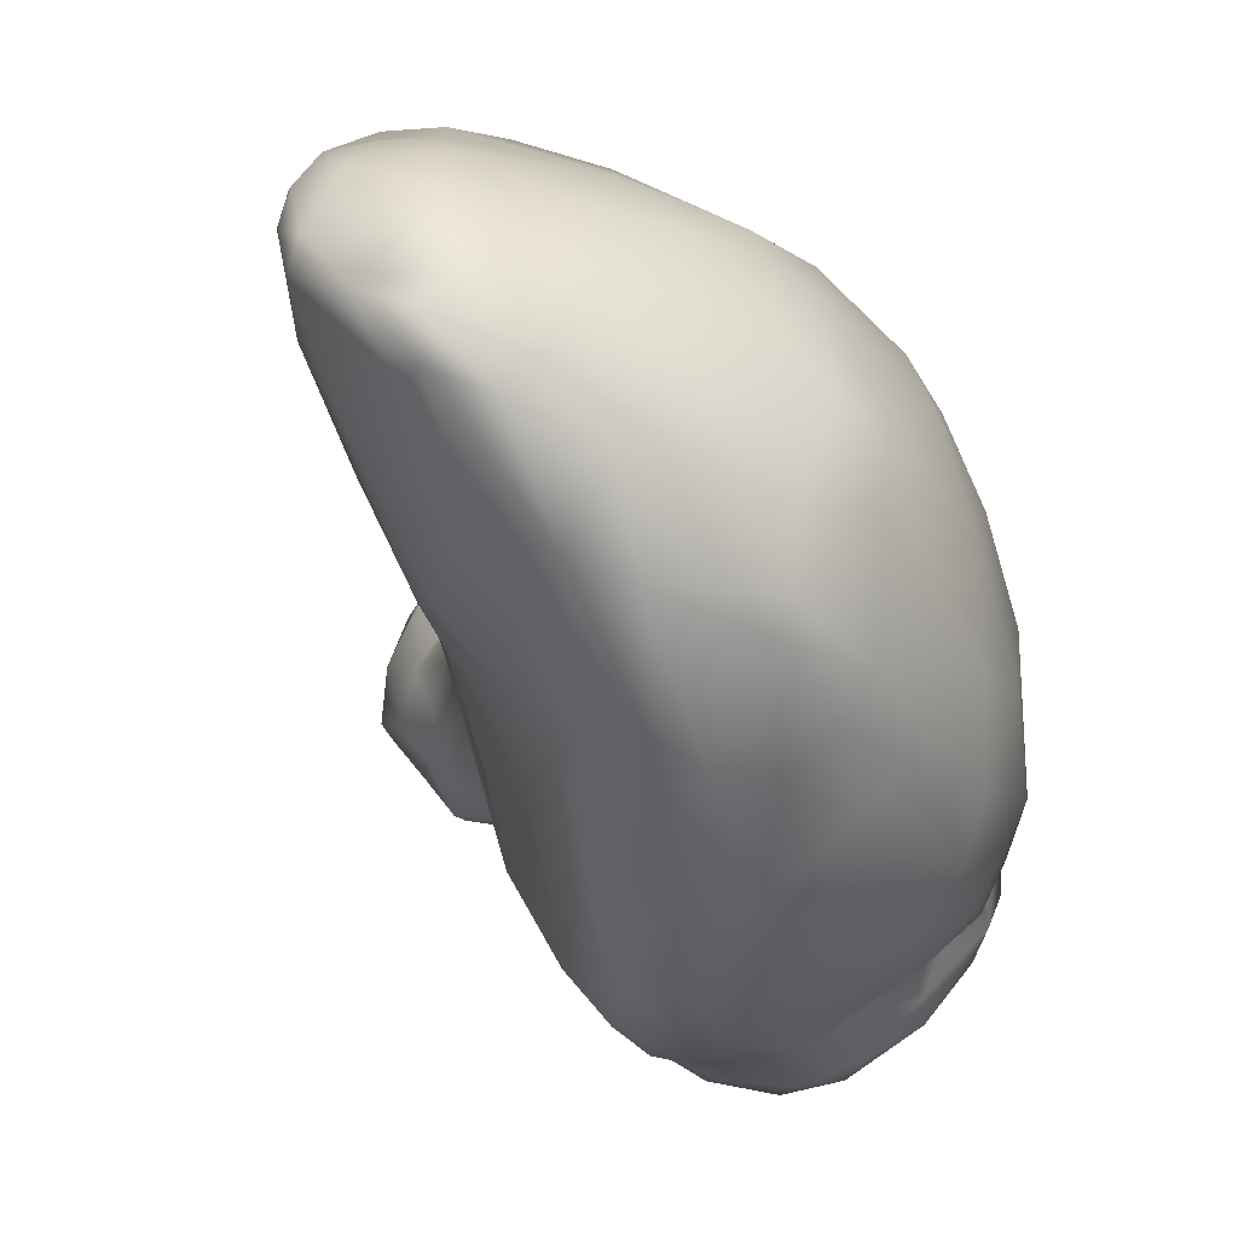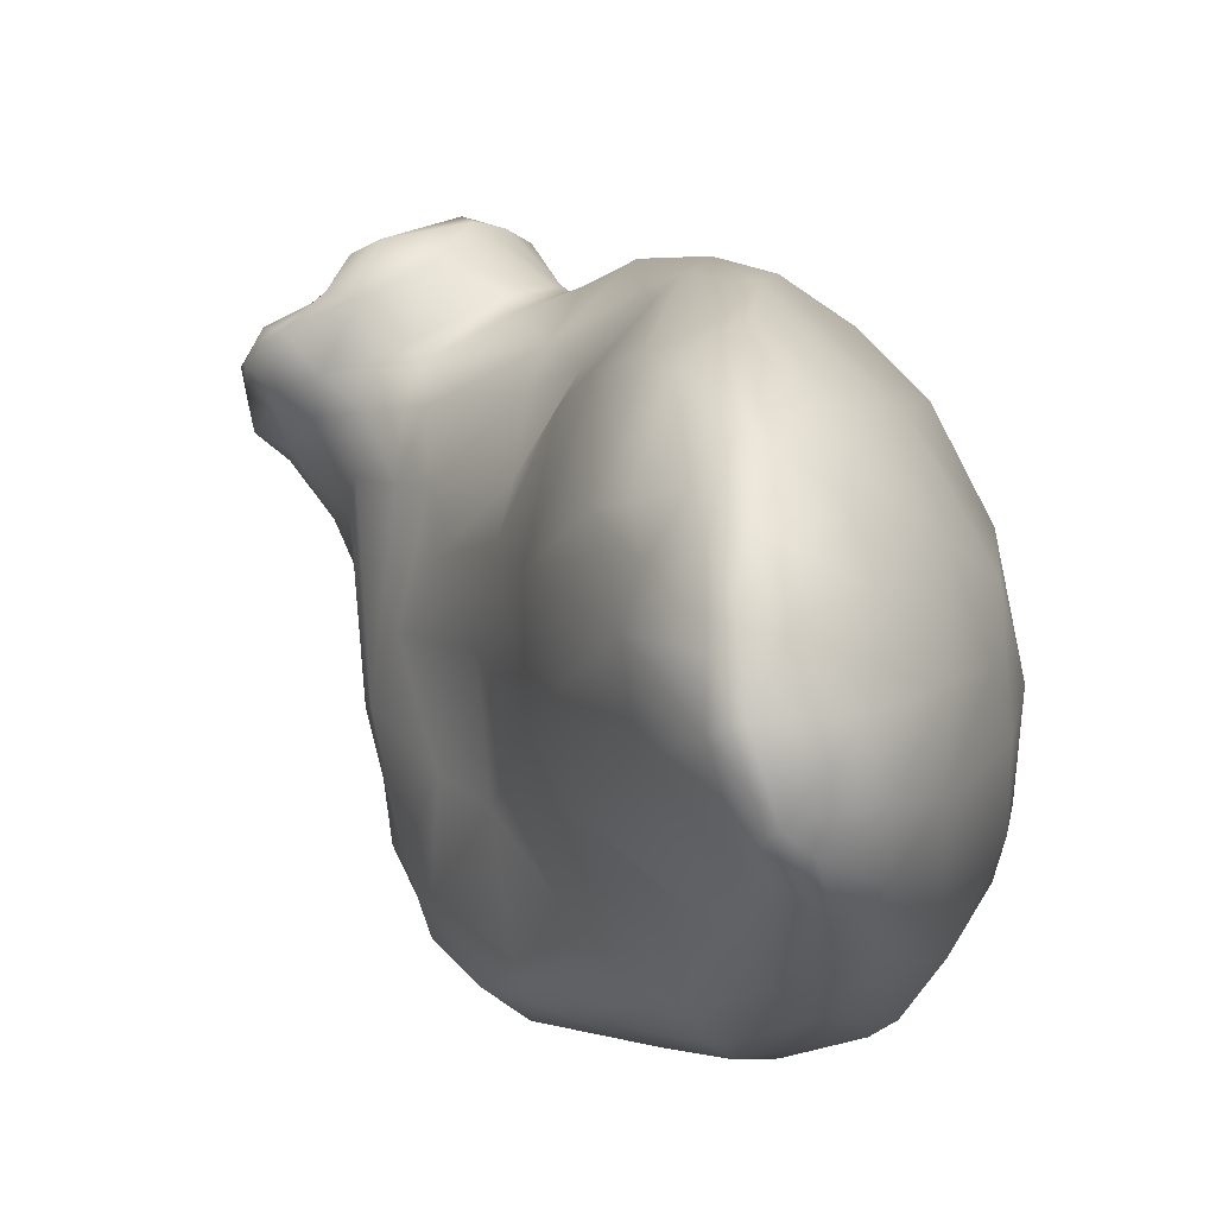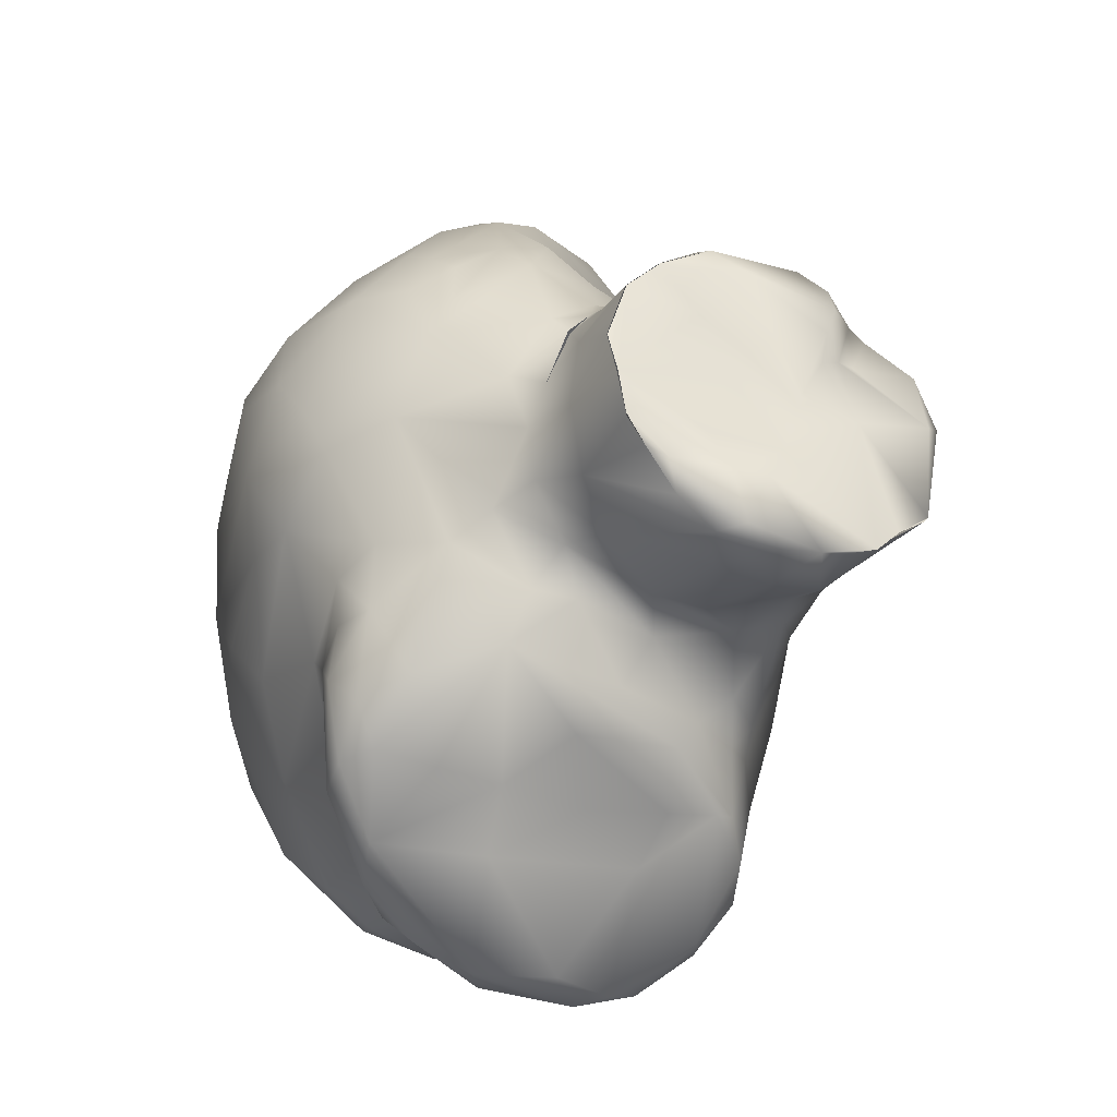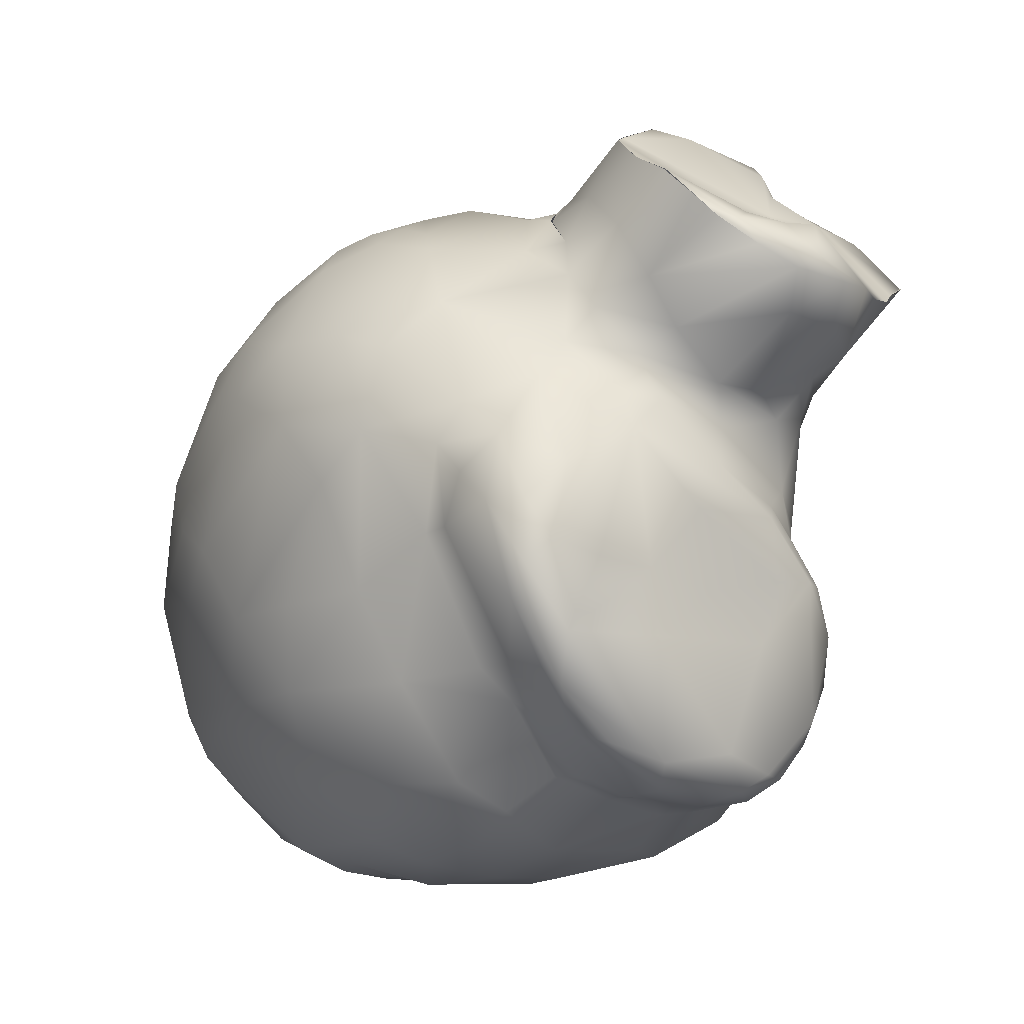
<metadata>
{"format":"obj","ext":"obj","renderer":"f3d","projection":"perspective","resolution":1024,"background":"white","views":[{"elev":-62.6,"azim":60.6,"up":"+Z"},{"elev":-20.2,"azim":22.6,"up":"+Z"},{"elev":42.1,"azim":-148.3,"up":"+Z"},{"elev":20.1,"azim":-175.9,"up":"+Z"}]}
</metadata>
<code>
o grp1
v 69.67 -125 1207
v 66.82 -119 1201
v 67.49 -123.4 1197
v 69.72 -129.2 1202
v 69.73 -130.3 1213
v 67.71 -123.7 1219
v 63.26 -124.1 1189
v 68.39 -140.7 1195
v 65.98 -138.6 1222
v 70.25 -135.2 1205
v 68.95 -139.7 1212
v 66.87 -146.9 1193
v 65.08 -142.1 1189
v 69.64 -142.8 1202
v 65.39 -145.9 1220
v 67.66 -150.8 1205
v 66.38 -151.2 1210
v 66.1 -150.8 1213
v 67.37 -151.2 1197
v 65.48 -154.9 1206
v 64.56 -156.4 1202
v 64.98 -113.2 1213
v 63.11 -110.8 1218
v 65.6 -115.3 1218
v 65 -118.5 1196
v 60.88 -107.9 1205
v 63.11 -115.7 1228
v 64.23 -126.4 1228
v 62.86 -149.9 1220
v 61.83 -136 1186
v 61.95 -143.7 1187
v 63.39 -150.6 1189
v 62.22 -153.9 1190
v 60.61 -148.3 1188
v 63.5 -154.3 1214
v 61.3 -154 1217
v 61.64 -157.4 1196
v 62.61 -157.5 1208
v 60.5 -155.7 1215
v 59.57 -105.5 1214
v 54.96 -104.3 1199
v 59.92 -111.5 1231
v 59.97 -117.8 1234
v 58.72 -125.3 1235
v 59.23 -122.3 1186
v 55.23 -132 1237
v 54.99 -135.7 1185
v 56.7 -139.9 1233
v 58.43 -146.5 1227
v 58 -148.6 1190
v 57.48 -150 1224
v 58.77 -156.8 1195
v 61.27 -158.5 1203
v 59.55 -158.3 1200
v 59.5 -158.2 1207
v 58.02 -156.8 1211
v 54.49 -100 1210
v 55.36 -105.7 1231
v 55.91 -111.1 1236
v 56.16 -114.3 1189
v 56.74 -121.2 1185
v 56.15 -130.9 1184
v 54.01 -141.4 1187
v 57.06 -147.6 1227
v 50.96 -139.2 1235
v 51.75 -149.9 1197
v 55.58 -153 1221
v 52.27 -150 1224
v 53.16 -154.7 1212
v 51.98 -153.5 1204
v 54.38 -155.4 1207
v 53.2 -100.1 1203
v 54.67 -101.2 1217
v 51.74 -101.4 1228
v 50.62 -107.3 1238
v 53.59 -117.8 1240
v 52.5 -114.7 1187
v 48.7 -116.5 1185
v 49.03 -118.7 1242
v 53.3 -124.9 1240
v 47.15 -121.1 1184
v 50.2 -123.3 1242
v 47.31 -125 1184
v 45.91 -128.8 1186
v 51.05 -134.1 1238
v 48.73 -135.9 1189
v 49.82 -152.8 1212
v 48.36 -96.95 1220
v 48.14 -100.1 1197
v 50.82 -108 1191
v 48.46 -101.2 1232
v 47.44 -122.6 1243
v 45.95 -126.5 1242
v 46.6 -135.5 1236
v 49.36 -141.3 1232
v 47.04 -138.3 1193
v 42.13 -137.9 1198
v 46.5 -145 1226
v 38.93 -138.1 1204
v 45.65 -94.29 1205
v 44.84 -94.11 1214
v 47 -104.7 1238
v 42.86 -107.7 1241
v 44.35 -106.9 1190
v 46.18 -109.6 1189
v 44.41 -114.3 1243
v 45.03 -118.4 1243
v 43.45 -129.1 1242
v 43.03 -138.2 1230
v 42.17 -140.7 1225
v 40.26 -92.44 1207
v 43.04 -96.52 1225
v 41.5 -95.43 1226
v 42.41 -99.12 1232
v 40.39 -96.19 1231
v 43.65 -99.12 1196
v 40.44 -101.2 1235
v 37.96 -100.2 1194
v 36.56 -112.8 1243
v 38.31 -112.4 1188
v 41.94 -124.3 1244
v 37.9 -132.4 1235
v 40.67 -131.8 1195
v 36.7 -133.6 1231
v 41.59 -144.7 1212
v 38.94 -94.74 1200
v 38.64 -92.81 1216
v 38.12 -91.68 1230
v 34.78 -102.2 1237
v 32.99 -109.7 1242
v 35.72 -109.4 1189
v 36.85 -119.1 1244
v 36.7 -119.6 1188
v 38.33 -127.3 1241
v 35.74 -123.2 1243
v 39.02 -127.3 1192
v 34.08 -130.1 1204
v 36.61 -138.1 1218
v 37.65 -137.7 1222
v 36.2 -90.88 1217
v 31.52 -87.43 1213
v 35.87 -87.74 1224
v 35.1 -88.34 1227
v 35.21 -90.9 1231
v 37.48 -96.15 1234
v 33.32 -95.92 1199
v 36.62 -92.53 1204
v 36.15 -92.07 1214
v 32.09 -93.16 1233
v 26.54 -101.2 1197
v 33.14 -106 1191
v 34.91 -118.2 1245
v 30.56 -118.6 1190
v 34.52 -120.3 1245
v 34.75 -118.3 1244
v 33.34 -120.2 1246
v 33.52 -122.3 1244
v 32.06 -126.2 1241
v 30.63 -125.4 1203
v 30.38 -121.3 1193
v 27.5 -130.8 1232
v 32.71 -132.8 1212
v 29.16 -131.9 1220
v 27.51 -130.5 1226
v 32.14 -86.31 1218
v 31.69 -86.77 1222
v 30.54 -91.71 1208
v 32.94 -89.63 1228
v 32.96 -92.68 1207
v 32.99 -105 1238
v 33.36 -112.7 1244
v 30.71 -106.9 1241
v 29.28 -109.3 1247
v 31.62 -114.2 1248
v 27.92 -111.7 1251
v 27.64 -111.5 1191
v 29.49 -116.8 1252
v 25.1 -115 1193
v 30.83 -125.5 1243
v 22.06 -117.3 1199
v 25.86 -128.4 1237
v 28.52 -87.08 1213
v 24.43 -88.33 1211
v 27.49 -91.37 1206
v 24.84 -89.43 1208
v 25.18 -91.74 1220
v 29.65 -92.29 1226
v 25.84 -94.7 1224
v 28.89 -94.45 1205
v 27.42 -98.09 1234
v 24.93 -97.74 1202
v 28.37 -102.6 1235
v 27.4 -105.5 1237
v 24.47 -106 1239
v 25.38 -104.6 1194
v 26.64 -106.6 1243
v 25.72 -109.3 1251
v 25.57 -109.3 1251
v 29.47 -117 1252
v 27.89 -111.8 1251
v 25.1 -119.6 1249
v 29.25 -121.2 1251
v 29.23 -121.2 1251
v 26.91 -124.2 1251
v 24.6 -121.7 1207
v 28.2 -124.7 1250
v 26.7 -128.6 1245
v 22.36 -124.4 1218
v 24.76 -128.6 1239
v 22.73 -129.7 1247
v 24.96 -129.3 1233
v 21.19 -98.22 1221
v 22.7 -98.18 1202
v 25.46 -95.48 1204
v 22.29 -98.87 1227
v 25.59 -104.3 1234
v 15.38 -104.9 1245
v 23.36 -106.8 1250
v 20.11 -105.9 1197
v 23.5 -106.9 1250
v 23.86 -124.2 1250
v 21.58 -117.5 1247
v 17.17 -120 1245
v 18.33 -120.5 1213
v 18.46 -127.3 1247
v 24.11 -128.9 1227
v 21.04 -128 1234
v 17.66 -129.2 1237
v 21.58 -130.9 1242
v 19.51 -91.73 1210
v 18.61 -92.48 1207
v 21.73 -92.92 1205
v 18.06 -95.92 1204
v 17.21 -98.94 1216
v 18.71 -103.2 1201
v 16.7 -103.3 1225
v 20.79 -102.4 1230
v 20.8 -106.6 1231
v 16.69 -106.3 1225
v 15.75 -105.5 1241
v 18.39 -105 1246
v 21.61 -106.3 1248
v 19.88 -106.4 1248
v 21.61 -106.3 1248
v 16.36 -110.4 1231
v 21.07 -106.9 1235
v 19.24 -110.5 1247
v 19.99 -112.6 1197
v 19.12 -116.1 1203
v 15.45 -114.5 1245
v 17.78 -124.9 1247
v 18.81 -125 1230
v 16.75 -121.9 1229
v 16.43 -126.9 1235
v 20.24 -129.7 1246
v 18.84 -130.7 1243
v 16.57 -94.13 1207
v 15.58 -96.19 1206
v 13.01 -100.5 1209
v 16.16 -101.2 1220
v 16.09 -106.5 1203
v 15.81 -101.4 1204
v 13.51 -103.6 1219
v 12.42 -107.5 1239
v 13.62 -106.2 1245
v 16.33 -108.6 1247
v 17.65 -108.3 1200
v 15.76 -109.6 1225
v 17.7 -108.6 1233
v 14 -109.5 1247
v 14.27 -113.9 1230
v 16.47 -117.8 1214
v 14.93 -111.8 1212
v 14.79 -110.2 1219
v 15.42 -115.9 1222
v 17.15 -123.1 1246
v 16.66 -124.7 1245
v 12.99 -120.8 1244
v 12.12 -123.1 1234
v 16.34 -126.5 1243
v 12.95 -128 1237
v 15.14 -130.6 1241
v 17.6 -130.6 1242
v 17.47 -130.6 1242
v 12.86 -129.5 1242
v 13.62 -101.2 1207
v 12.85 -104.8 1219
v 11.66 -107.4 1243
v 14.91 -109.6 1206
v 15 -108.3 1221
v 14.83 -111.1 1221
v 11.08 -112.6 1235
v 13.57 -111.6 1234
v 13.22 -117.7 1230
v 7.847 -114.3 1239
v 14.89 -116.4 1226
v 9.44 -118.2 1236
v 9.854 -125.9 1241
v 11.02 -128.9 1239
v 9.699 -127.1 1240
v 12.08 -104.2 1210
v 11.83 -104.5 1214
v 9.793 -109.7 1242
v 9.028 -111.9 1240
v 7.913 -114.9 1239
v 7.43 -116.8 1239
v 6.484 -119.3 1239
v 10.8 -124.4 1238
v 7.17 -120.1 1238
v 8.344 -123.7 1239
v 6.432 -118.8 1239
v 8.432 -123.8 1239
v 6.552 -118.6 1239
f 3 1 4
f 1 6 5
f 7 3 8
f 8 3 4
f 1 5 4
f 5 6 9
f 4 10 8
f 4 5 10
f 5 9 11
f 5 11 10
f 13 8 12
f 8 10 14
f 10 11 14
f 9 15 11
f 14 12 8
f 11 16 14
f 11 17 16
f 11 18 17
f 11 15 18
f 14 19 12
f 14 16 19
f 17 20 16
f 16 21 19
f 16 20 21
f 22 23 24
f 2 3 25
f 25 26 2
f 22 1 2
f 22 2 26
f 22 24 1
f 1 3 2
f 24 6 1
f 27 6 24
f 25 3 7
f 6 27 28
f 9 6 28
f 7 8 13
f 13 30 7
f 30 13 31
f 13 32 31
f 13 12 32
f 33 32 12
f 34 31 32
f 12 19 33
f 15 35 18
f 35 15 36
f 15 29 36
f 19 37 33
f 37 19 21
f 17 38 20
f 17 35 38
f 35 17 18
f 21 20 38
f 38 35 39
f 41 26 25
f 40 23 22
f 23 27 24
f 27 43 28
f 45 7 30
f 9 28 44
f 44 46 9
f 47 30 31
f 9 48 15
f 15 48 49
f 49 29 15
f 36 29 51
f 34 32 33
f 33 50 34
f 33 52 50
f 51 39 36
f 52 33 37
f 21 53 37
f 53 54 37
f 52 37 54
f 53 21 38
f 55 53 38
f 53 55 54
f 55 38 39
f 39 56 55
f 39 35 36
f 26 40 22
f 26 57 40
f 58 23 40
f 23 58 42
f 27 23 42
f 58 59 42
f 41 25 60
f 43 42 59
f 25 45 60
f 27 42 43
f 25 7 45
f 28 43 44
f 62 61 45
f 62 45 30
f 30 47 62
f 46 48 9
f 31 34 47
f 34 63 47
f 48 64 49
f 48 65 64
f 34 50 63
f 29 49 51
f 51 49 64
f 64 67 51
f 68 67 64
f 50 52 66
f 56 39 67
f 67 69 56
f 39 51 67
f 54 70 52
f 52 70 66
f 55 70 54
f 56 71 55
f 70 55 71
f 73 40 57
f 26 41 72
f 72 57 26
f 74 40 73
f 40 74 58
f 58 75 59
f 59 76 43
f 76 59 75
f 61 77 60
f 77 61 78
f 61 60 45
f 44 43 76
f 80 44 76
f 44 80 46
f 80 82 46
f 62 83 81
f 47 83 62
f 47 84 83
f 48 46 85
f 85 65 48
f 64 65 68
f 50 66 63
f 68 87 67
f 71 56 69
f 87 71 69
f 69 67 87
f 89 41 60
f 89 60 90
f 88 73 57
f 74 73 88
f 58 74 91
f 75 58 91
f 90 60 77
f 79 80 76
f 79 82 80
f 62 81 61
f 82 85 46
f 93 85 82
f 82 92 93
f 86 84 47
f 94 65 85
f 47 63 86
f 86 63 96
f 96 63 97
f 95 68 65
f 63 66 97
f 98 87 68
f 95 98 68
f 99 66 70
f 71 87 70
f 87 125 70
f 100 101 57
f 72 89 100
f 100 57 72
f 57 101 88
f 72 41 89
f 74 88 91
f 102 75 91
f 103 75 102
f 104 90 105
f 75 106 76
f 79 76 106
f 106 75 103
f 105 77 78
f 90 77 105
f 107 79 106
f 79 92 82
f 107 92 79
f 78 61 81
f 107 93 92
f 85 93 108
f 85 108 94
f 109 110 95
f 109 95 94
f 94 95 65
f 95 110 98
f 97 66 99
f 98 110 125
f 70 125 99
f 87 98 125
f 100 111 101
f 91 88 112
f 114 91 112
f 114 112 113
f 115 114 113
f 116 89 90
f 102 91 117
f 103 102 117
f 116 90 104
f 116 104 118
f 119 106 103
f 120 105 78
f 107 106 121
f 107 121 93
f 121 108 93
f 108 122 94
f 86 96 123
f 96 97 123
f 94 122 109
f 124 109 122
f 100 126 111
f 88 101 112
f 127 112 101
f 113 128 115
f 89 116 100
f 116 126 100
f 126 116 118
f 145 114 115
f 117 114 145
f 117 91 114
f 117 129 103
f 130 119 103
f 120 104 105
f 131 104 120
f 104 131 118
f 78 81 120
f 132 121 106
f 119 132 106
f 120 81 133
f 133 81 83
f 84 133 83
f 84 153 133
f 134 108 121
f 135 134 121
f 132 135 121
f 136 153 84
f 122 108 134
f 86 136 84
f 86 123 136
f 136 123 137
f 97 99 123
f 125 138 99
f 138 110 139
f 124 139 109
f 139 110 109
f 125 110 138
f 140 141 142
f 142 143 128
f 144 128 143
f 144 145 128
f 146 147 126
f 111 126 147
f 111 147 148
f 111 148 101
f 148 127 101
f 112 140 113
f 112 127 140
f 142 128 113
f 113 140 142
f 128 145 115
f 146 126 118
f 150 146 118
f 129 117 145
f 118 131 151
f 119 152 132
f 133 153 120
f 152 154 132
f 154 135 132
f 154 155 156
f 157 135 154
f 157 158 135
f 159 160 136
f 137 159 136
f 135 158 134
f 99 137 123
f 124 122 161
f 139 124 164
f 138 162 99
f 165 142 141
f 165 166 142
f 143 142 166
f 140 148 141
f 141 148 167
f 148 140 127
f 166 168 143
f 149 145 144
f 143 168 144
f 144 168 149
f 147 146 189
f 147 189 169
f 147 169 148
f 148 169 167
f 129 145 149
f 151 150 118
f 103 129 170
f 170 130 103
f 130 171 119
f 130 170 172
f 130 173 171
f 152 119 171
f 176 131 120
f 176 120 153
f 171 174 155
f 174 156 155
f 174 177 156
f 157 154 156
f 160 153 136
f 178 153 160
f 158 157 179
f 180 160 159
f 159 137 162
f 134 158 122
f 181 158 179
f 137 99 162
f 163 162 138
f 163 138 139
f 182 165 141
f 182 183 165
f 183 166 165
f 141 167 184
f 185 141 184
f 166 187 168
f 188 187 166
f 169 189 167
f 167 189 184
f 187 190 168
f 149 168 190
f 146 191 189
f 191 146 150
f 190 129 149
f 190 192 129
f 192 170 129
f 193 170 192
f 170 193 172
f 194 172 193
f 195 151 131
f 173 130 172
f 196 173 172
f 174 173 175
f 195 131 176
f 171 173 174
f 177 174 175
f 198 199 200
f 201 199 198
f 202 156 177
f 176 153 178
f 205 180 159
f 156 206 157
f 206 156 202
f 202 204 206
f 205 159 208
f 208 159 162
f 122 158 181
f 181 179 209
f 209 179 207
f 207 179 157
f 157 206 207
f 206 210 207
f 206 204 210
f 162 163 208
f 164 208 163
f 163 139 164
f 124 161 164
f 181 161 122
f 185 182 141
f 185 183 182
f 183 186 166
f 186 188 166
f 212 188 186
f 213 191 150
f 214 189 191
f 184 189 214
f 187 188 190
f 216 192 190
f 195 150 151
f 216 193 192
f 194 196 172
f 194 217 196
f 195 176 219
f 218 173 196
f 175 173 197
f 197 173 218
f 203 199 201
f 160 180 178
f 201 221 203
f 221 201 223
f 224 249 205
f 225 204 221
f 221 204 203
f 224 208 164
f 226 211 227
f 181 209 228
f 161 226 164
f 211 226 161
f 161 181 211
f 227 211 181
f 229 209 207
f 228 209 229
f 230 183 231
f 185 231 183
f 232 185 184
f 183 230 186
f 234 186 230
f 234 212 186
f 232 184 214
f 191 213 214
f 232 214 213
f 188 212 215
f 215 190 188
f 215 236 190
f 236 237 190
f 190 237 216
f 213 150 195
f 195 219 213
f 213 219 235
f 238 216 237
f 238 237 239
f 216 238 193
f 240 217 194
f 217 241 196
f 196 242 218
f 243 220 244
f 241 242 196
f 193 246 194
f 238 246 193
f 245 246 238
f 194 246 240
f 220 243 198
f 247 198 243
f 219 176 178
f 198 222 201
f 178 180 248
f 248 180 249
f 247 250 222
f 249 180 205
f 222 223 201
f 224 205 208
f 221 223 251
f 226 224 164
f 226 252 224
f 224 252 253
f 252 226 227
f 227 254 252
f 181 228 227
f 204 225 210
f 255 210 225
f 207 210 229
f 256 229 210
f 255 256 210
f 230 231 257
f 185 232 231
f 231 258 257
f 233 232 213
f 233 231 232
f 233 258 231
f 259 234 257
f 257 234 230
f 235 233 213
f 260 215 212
f 234 260 212
f 260 236 215
f 262 235 261
f 239 237 236
f 241 265 243
f 243 265 266
f 244 241 243
f 219 267 235
f 235 267 261
f 238 239 268
f 245 238 268
f 245 269 246
f 246 269 240
f 247 222 198
f 266 247 243
f 250 247 266
f 266 270 250
f 219 248 267
f 271 245 268
f 248 219 178
f 248 249 267
f 249 272 273
f 273 272 274
f 250 223 222
f 272 249 224
f 272 275 274
f 253 275 272
f 224 253 272
f 278 276 223
f 221 251 225
f 223 276 251
f 252 279 253
f 254 279 252
f 227 228 254
f 225 251 277
f 280 256 277
f 225 277 256
f 277 251 276
f 281 228 282
f 229 256 282
f 283 282 256
f 228 229 282
f 284 282 283
f 256 255 225
f 284 256 280
f 259 257 258
f 235 262 233
f 258 233 262
f 262 286 258
f 259 258 286
f 263 234 259
f 260 234 263
f 263 236 260
f 287 239 236
f 236 263 287
f 217 265 241
f 265 217 288
f 261 286 262
f 289 286 261
f 290 274 291
f 274 290 287
f 290 239 287
f 239 290 268
f 240 269 264
f 264 269 292
f 264 288 240
f 266 265 270
f 217 240 288
f 267 289 261
f 267 249 289
f 290 291 268
f 268 291 271
f 245 271 293
f 271 294 293
f 245 293 269
f 269 293 292
f 294 292 293
f 270 295 250
f 303 295 270
f 289 249 273
f 291 274 275
f 275 253 296
f 291 275 296
f 271 291 296
f 294 271 296
f 278 250 295
f 294 296 253
f 297 294 279
f 250 278 223
f 294 253 279
f 278 277 276
f 278 298 277
f 280 277 298
f 279 254 281
f 281 254 228
f 281 282 299
f 285 282 284
f 282 285 299
f 300 285 298
f 285 284 280
f 302 259 301
f 259 286 301
f 286 289 301
f 301 289 273
f 263 259 302
f 302 287 263
f 301 273 302
f 274 302 273
f 274 287 302
f 303 264 292
f 264 303 288
f 288 303 265
f 265 303 270
f 303 292 304
f 297 292 294
f 304 292 305
f 278 295 306
f 278 306 307
f 309 279 308
f 309 308 310
f 278 307 298
f 307 312 300
f 300 298 307
f 279 281 308
f 281 299 308
f 298 285 280
f 308 299 310
f 300 310 299
f 299 285 300
f 304 295 303
f 305 292 313
f 279 309 297
f 292 297 309
f 292 309 313
f 309 307 313
f 307 306 311
f 309 310 307
f 310 312 307

</code>
